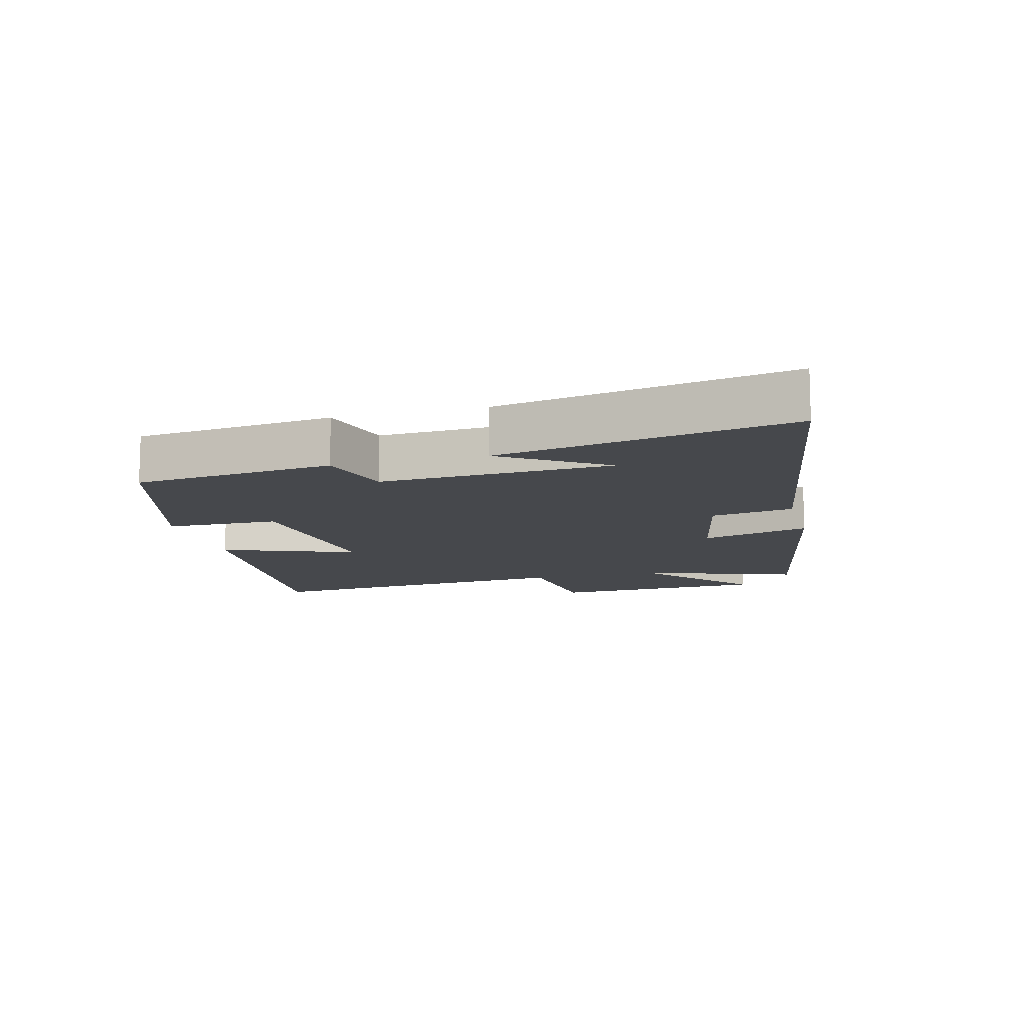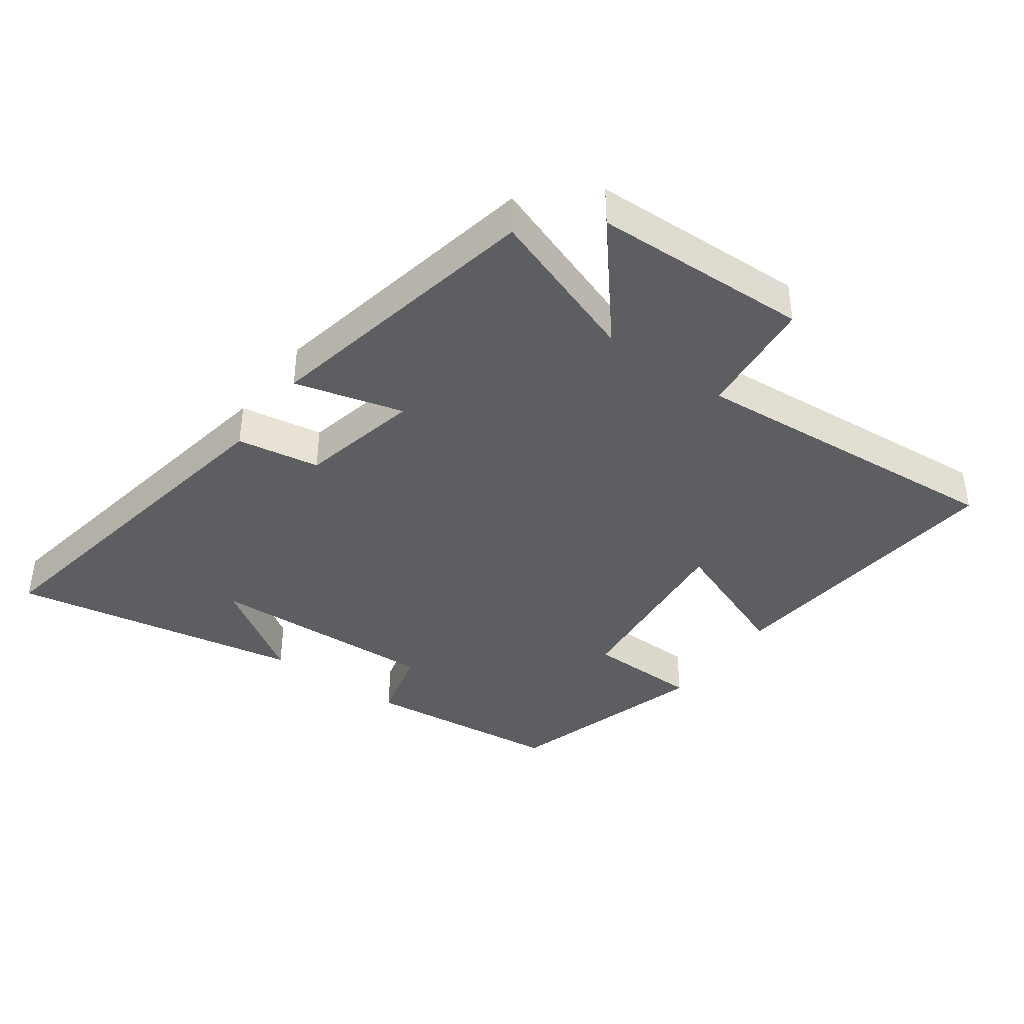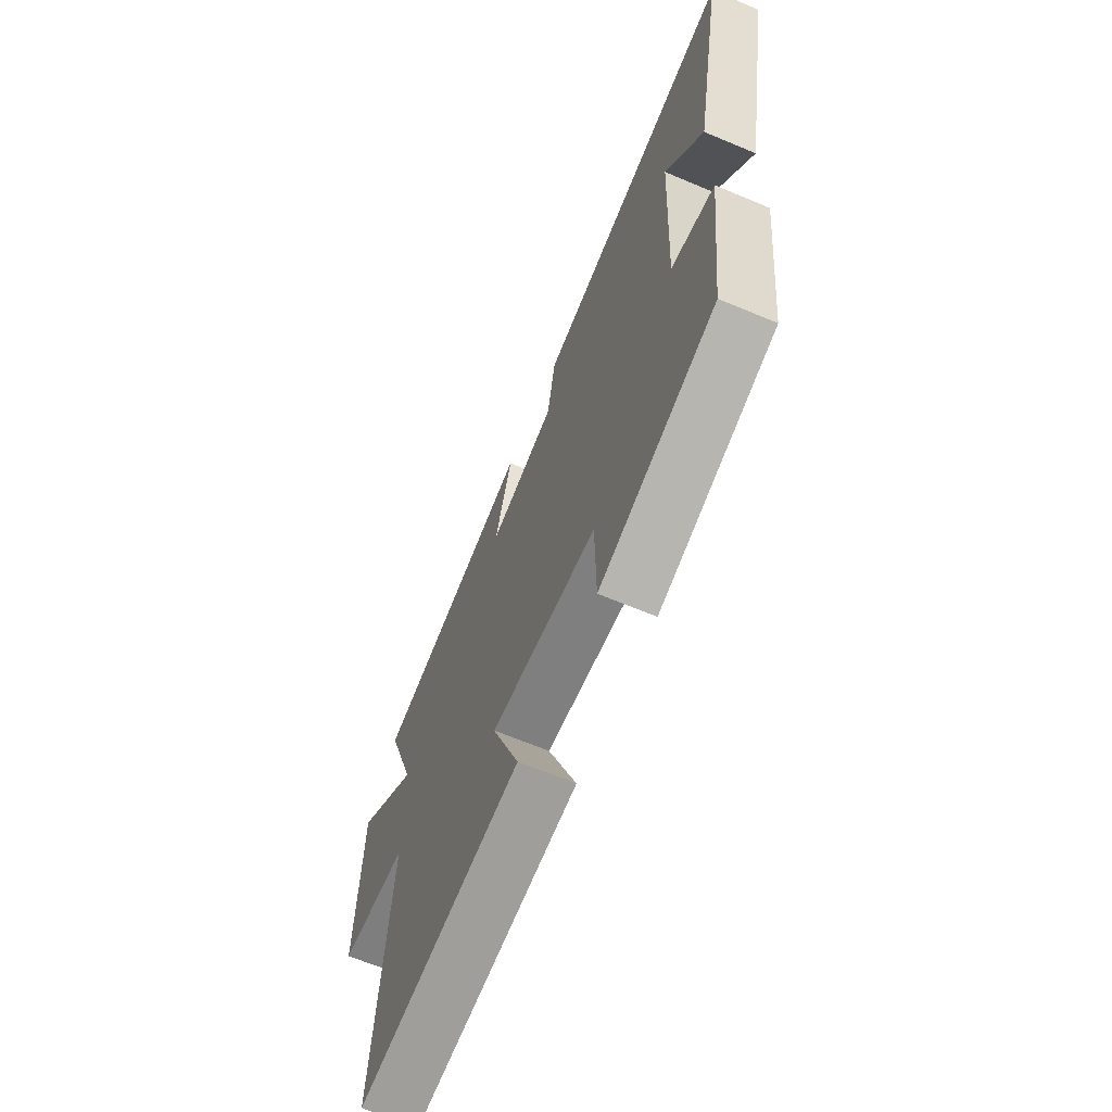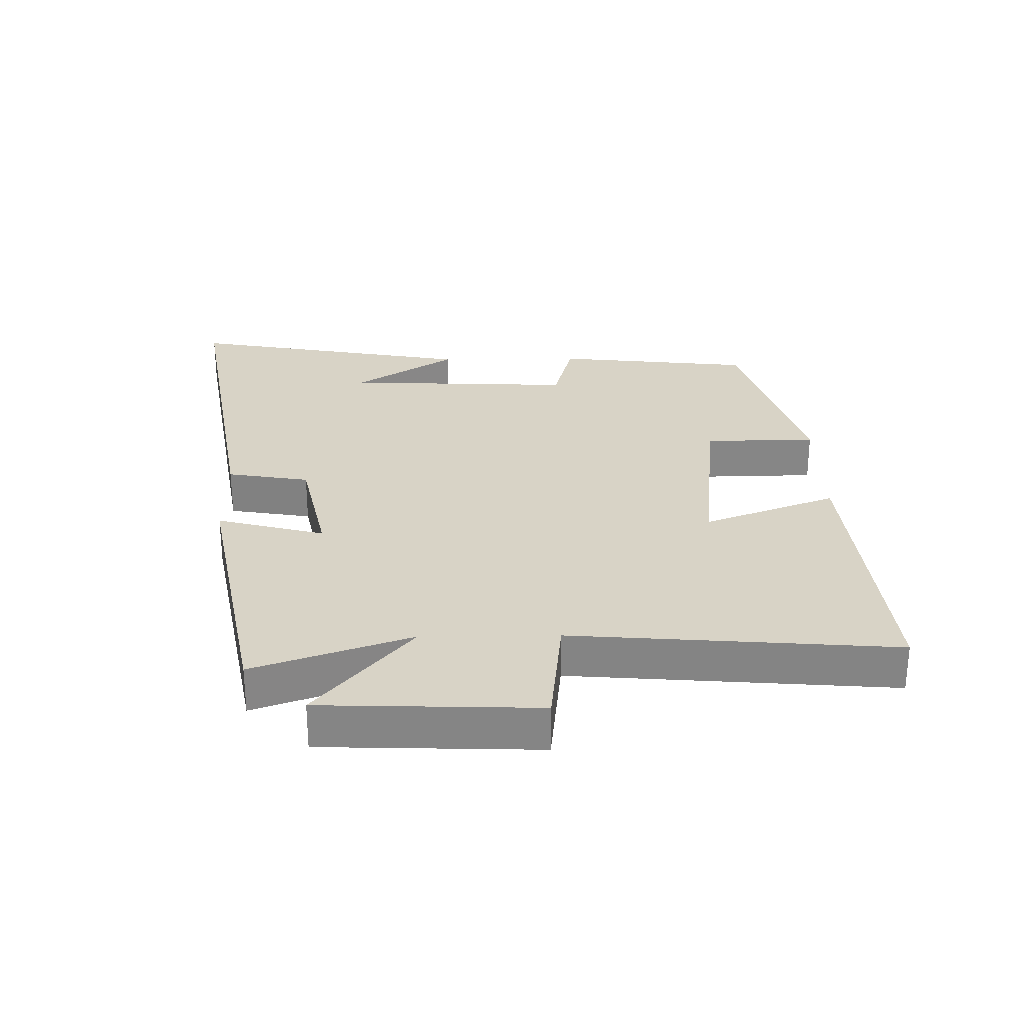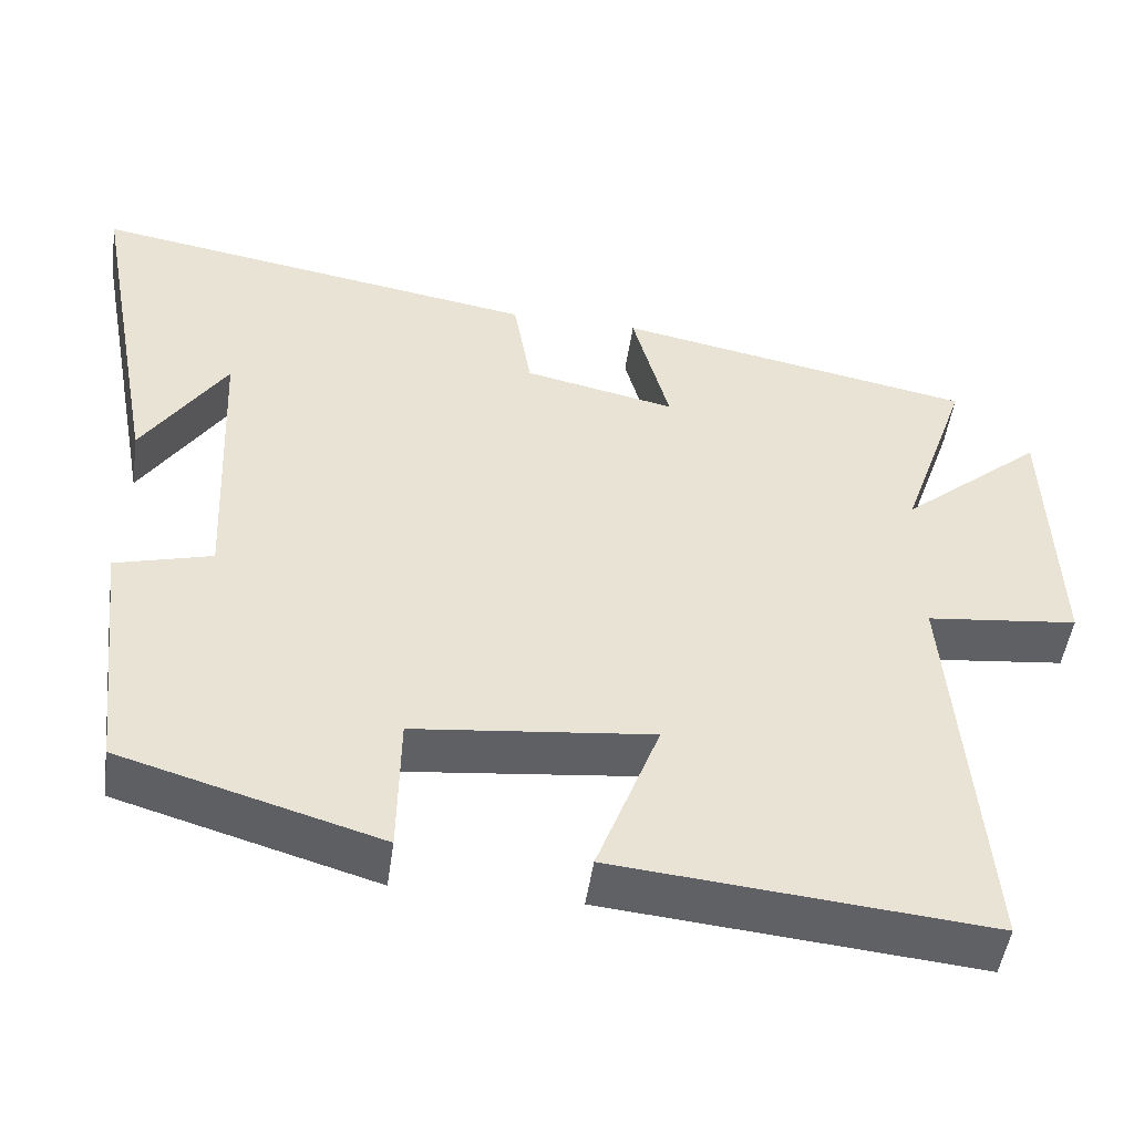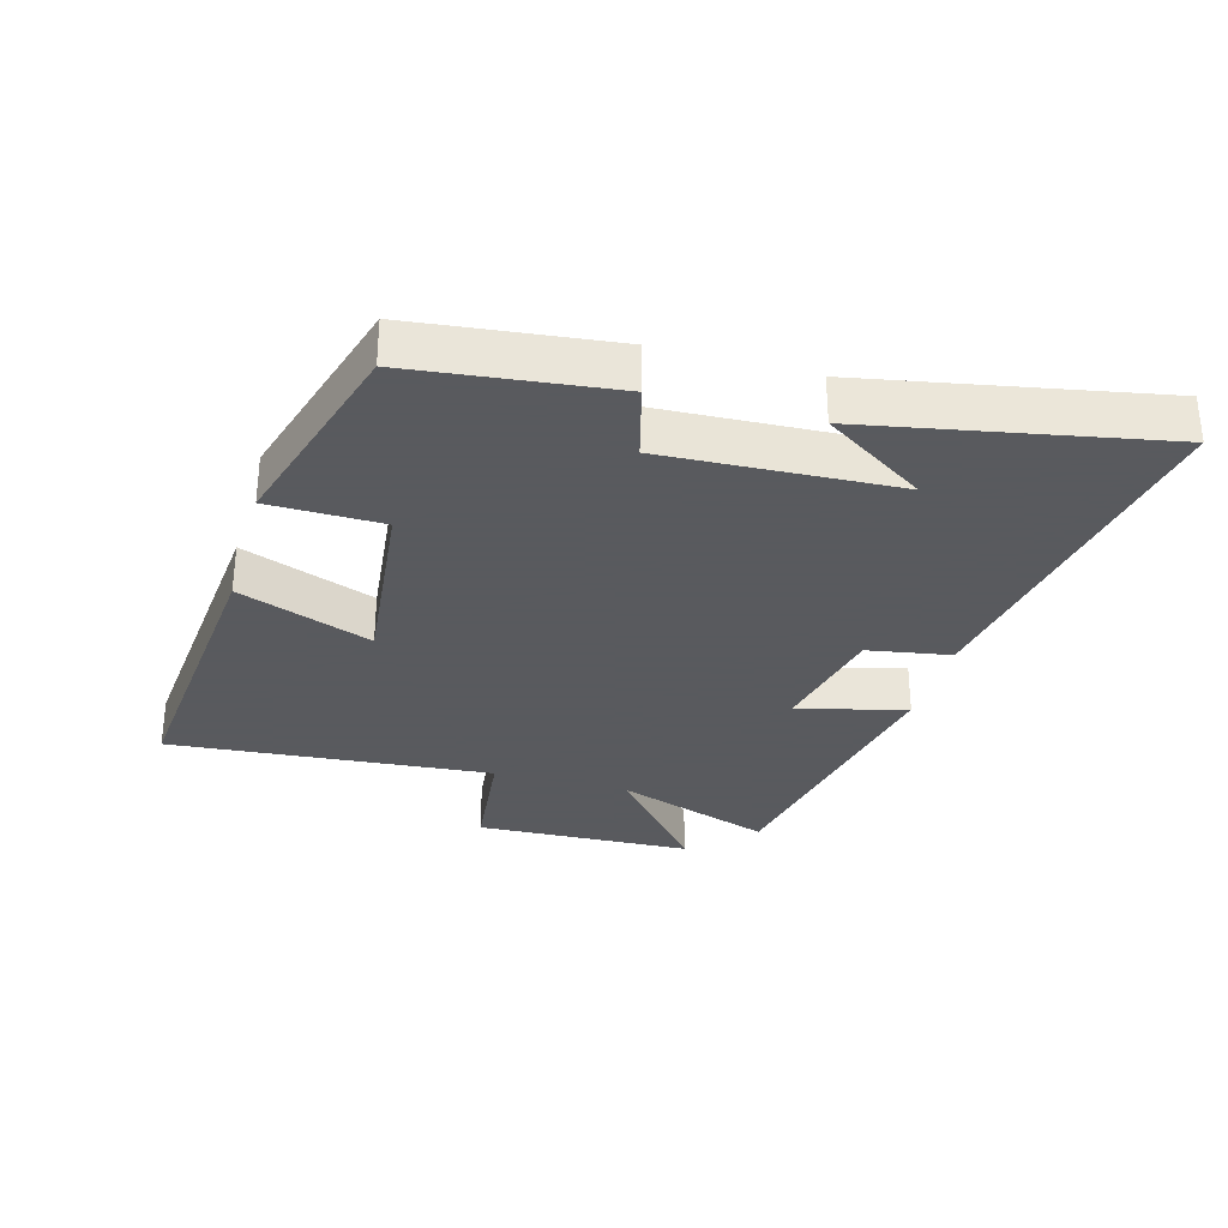
<metadata>
{"format":"obj","ext":"obj","renderer":"f3d","projection":"perspective","resolution":1024,"background":"white","views":[{"elev":-11.5,"azim":-75.1,"up":"+Y"},{"elev":-39.4,"azim":53.8,"up":"+Y"},{"elev":-65.7,"azim":-112.9,"up":"+Z"},{"elev":28.2,"azim":89.1,"up":"+Y"},{"elev":-48.8,"azim":-8.0,"up":"+Z"},{"elev":-31.2,"azim":-105.6,"up":"+Y"}]}
</metadata>
<code>
v -0.585 0.07 0.593
v -0.025 0.07 0.5
v -0.003 0.07 0.371
v 0.185 0.07 0.331
v 0.139 0.07 0.5
v 0.585 0.07 0.415
v 0.5 0.07 0.17
v 0.677 0.07 0.319
v 0.689 0.07 -0.019
v 0.5 0.07 -0.04
v 0.541 0.07 -0.543
v 0.077 0.07 -0.5
v 0.156 0.07 -0.292
v -0.14 0.07 -0.324
v -0.143 0.07 -0.5
v -0.465 0.07 -0.406
v -0.5 0.07 -0.095
v -0.38 0.07 -0.063
v -0.396 0.07 0.297
v -0.5 0.07 0.139
v -0.585 0 0.593
v -0.025 0 0.5
v -0.003 0 0.371
v 0.185 0 0.331
v 0.139 0 0.5
v 0.585 0 0.415
v 0.5 0 0.17
v 0.677 0 0.319
v 0.689 0 -0.019
v 0.5 0 -0.04
v 0.541 0 -0.543
v 0.077 0 -0.5
v 0.156 0 -0.292
v -0.14 0 -0.324
v -0.143 0 -0.5
v -0.465 0 -0.406
v -0.5 0 -0.095
v -0.38 0 -0.063
v -0.396 0 0.297
v -0.5 0 0.139
f 19 20 1
f 16 17 18
f 15 16 18
f 14 15 18
f 13 14 18 19
f 10 11 12 13
f 10 13 19 1
f 7 8 9 10
f 4 5 6 7
f 3 4 7 10
f 1 2 3
f 1 3 10
f 21 40 39
f 38 37 36
f 38 36 35
f 38 35 34
f 39 38 34 33
f 33 32 31 30
f 21 39 33 30
f 30 29 28 27
f 27 26 25 24
f 30 27 24 23
f 23 22 21
f 30 23 21
f 1 21 22 2
f 2 22 23 3
f 3 23 24 4
f 4 24 25 5
f 5 25 26 6
f 6 26 27 7
f 7 27 28 8
f 8 28 29 9
f 9 29 30 10
f 10 30 31 11
f 11 31 32 12
f 12 32 33 13
f 13 33 34 14
f 14 34 35 15
f 15 35 36 16
f 16 36 37 17
f 17 37 38 18
f 18 38 39 19
f 19 39 40 20
f 20 40 21 1

</code>
